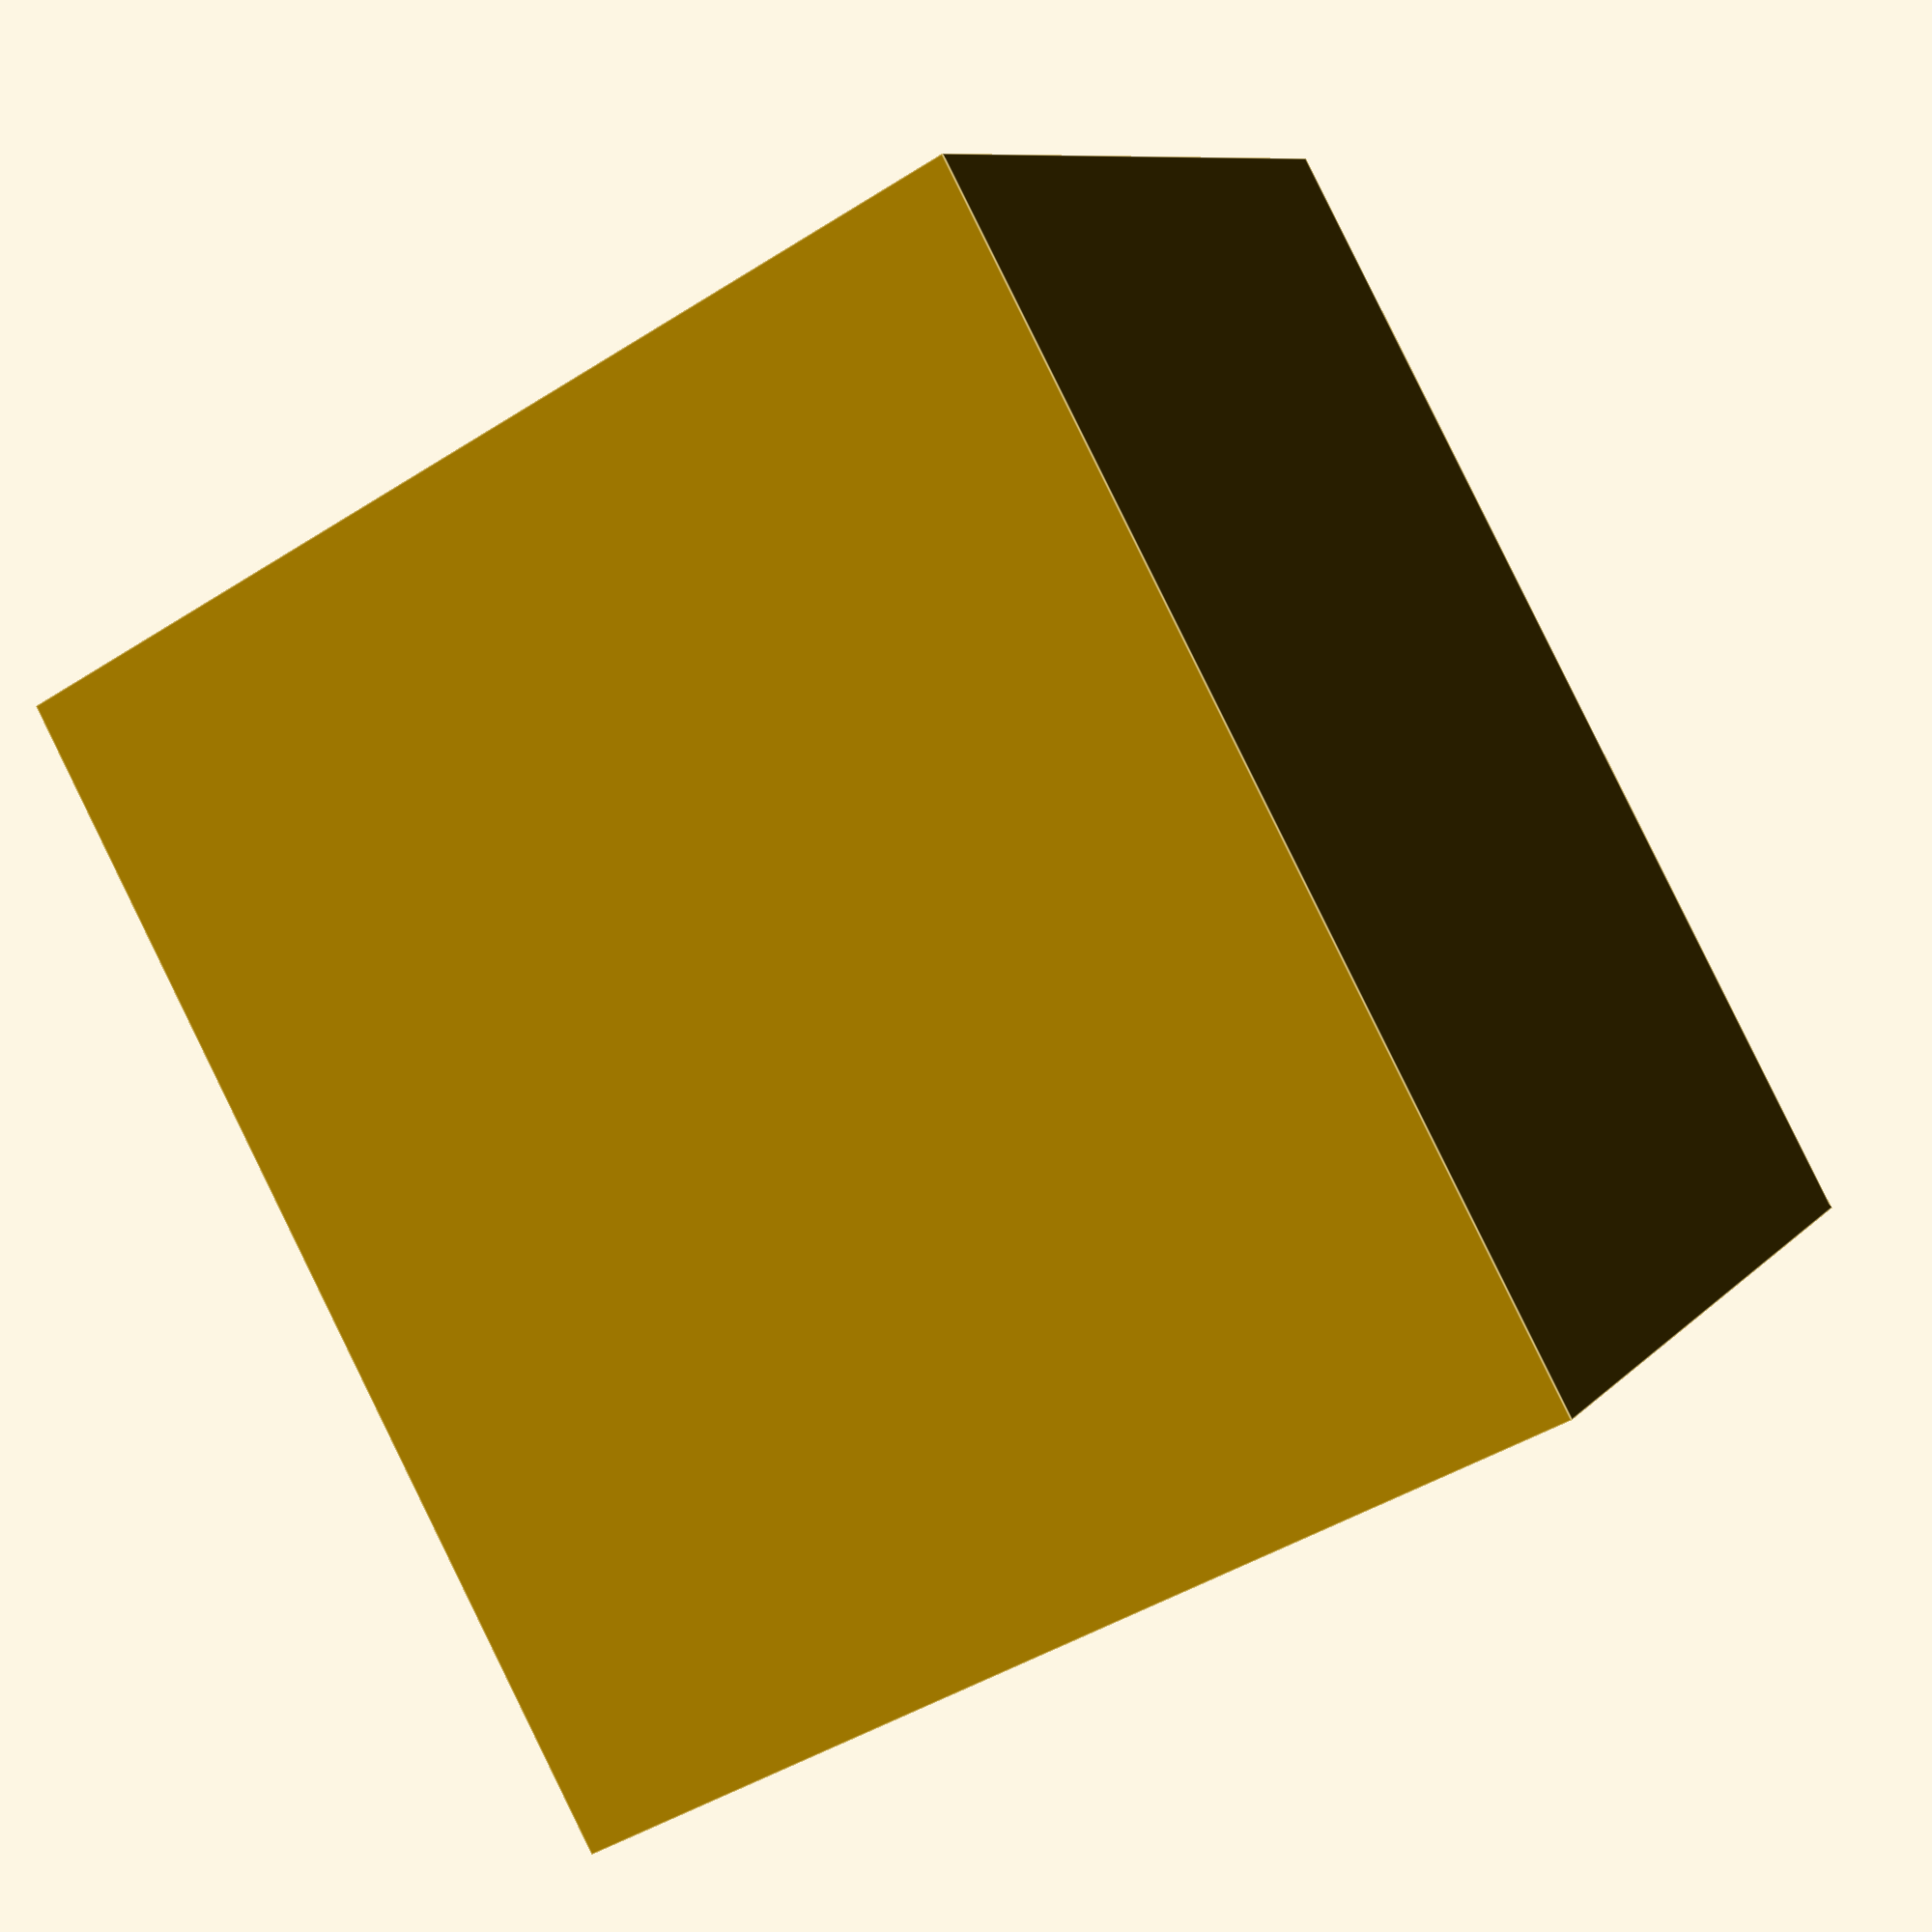
<openscad>
difference()
{
	translate([0,0,0]) cube([35,40,45]);
	translate([5,-1,5]) cube([25,25,2.5]);
	translate([5,-1,15]) cube([25,25,2.5]);
	translate([5,-1,25]) cube([25,25,2.5]);
	translate([5,-1,35]) cube([25,25,2.5]);
}
</openscad>
<views>
elev=93.1 azim=243.8 roll=206.2 proj=p view=edges
</views>
